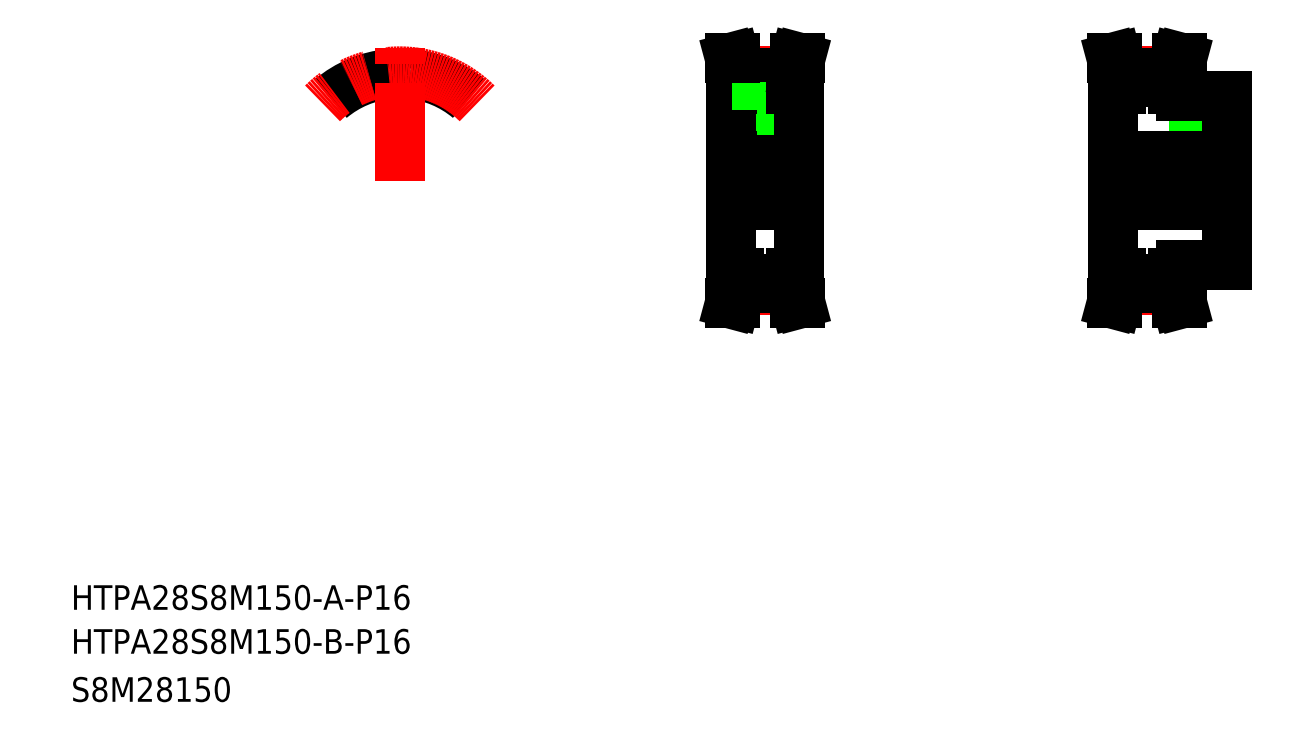
<metadata>
{"format":"dxf","ext":"dxf","renderer":"ezdxf+matplotlib","layout":"modelspace","background":"white","min_lineweight":24,"dpi":150}
</metadata>
<code>
0
SECTION
2
ENTITIES
0
TEXT
8
0
10
20
20
35.68
30
0
40
8
1
HTPA28S8M150-B-P16
0
TEXT
8
0
10
20
20
50
30
0
40
8
1
HTPA28S8M150-A-P16
0
TEXT
8
0
10
20
20
20
30
0
40
8
1
S8M28150
0
LINE
8
CENTER
10
246.3
20
230.6
30
0
11
246.3
21
193.9
31
0
0
LINE
8
0
10
244.3
20
212.9
30
0
11
244.3
21
197.9
31
0
0
LINE
8
0
10
248.4
20
212.9
30
0
11
248.4
21
197.9
31
0
0
LINE
8
0
10
243.8
20
212.9
30
0
11
243.8
21
197.9
31
0
0
LINE
8
0
10
248.8
20
212.9
30
0
11
248.8
21
197.9
31
0
0
LINE
8
0
10
235.3
20
219.9
30
0
11
235.3
21
159.9
31
0
0
LINE
8
0
10
257.3
20
219.9
30
0
11
257.3
21
159.9
31
0
0
LINE
8
0
10
237.8
20
155
30
0
11
237.8
21
159.9
31
0
0
LINE
8
0
10
236.2
20
155.2
30
0
11
236.2
21
159.9
31
0
0
LINE
8
0
10
256.4
20
155.2
30
0
11
256.4
21
159.9
31
0
0
LINE
8
0
10
254.8
20
155
30
0
11
254.8
21
159.9
31
0
0
LINE
8
0
10
256.2
20
149.9
30
0
11
254.8
21
155
31
0
0
LINE
8
CENTER
10
237.8
20
154.3
30
0
11
254.8
21
154.3
31
0
0
LINE
8
0
10
237.8
20
155
30
0
11
254.8
21
155
31
0
0
LINE
8
0
10
234.8
20
149.9
30
0
11
236.5
21
149.9
31
0
0
LINE
8
0
10
236.5
20
149.9
30
0
11
237.8
21
155
31
0
0
LINE
8
0
10
234.8
20
149.9
30
0
11
236.2
21
155.2
31
0
0
LINE
8
0
10
257.9
20
149.9
30
0
11
256.4
21
155.2
31
0
0
LINE
8
0
10
257.9
20
149.9
30
0
11
256.2
21
149.9
31
0
0
LINE
8
CENTER
10
230.3
20
189.9
30
0
11
262.3
21
189.9
31
0
0
LINE
8
0
10
257.3
20
159.9
30
0
11
254.8
21
159.9
31
0
0
LINE
8
0
10
235.3
20
181.9
30
0
11
257.3
21
181.9
31
0
0
LINE
8
0
10
235.3
20
197.9
30
0
11
257.3
21
197.9
31
0
0
LINE
8
0
10
237.8
20
157.8
30
0
11
254.8
21
157.8
31
0
0
LINE
8
0
10
235.3
20
159.9
30
0
11
237.8
21
159.9
31
0
0
LINE
8
0
10
257.3
20
189.9
30
0
11
257.3
21
189.9
31
0
0
LINE
8
0
10
256.2
20
229.9
30
0
11
254.8
21
224.9
31
0
0
LINE
8
0
10
257.3
20
219.9
30
0
11
254.8
21
219.9
31
0
0
LINE
8
0
10
234.8
20
229.9
30
0
11
236.2
21
224.7
31
0
0
LINE
8
0
10
236.5
20
229.9
30
0
11
237.8
21
224.9
31
0
0
LINE
8
CENTER
10
237.8
20
225.6
30
0
11
254.8
21
225.6
31
0
0
LINE
8
0
10
237.8
20
222.1
30
0
11
254.8
21
222.1
31
0
0
LINE
8
0
10
237.8
20
224.9
30
0
11
254.8
21
224.9
31
0
0
LINE
8
0
10
235.3
20
219.9
30
0
11
237.8
21
219.9
31
0
0
LINE
8
0
10
236.2
20
224.7
30
0
11
236.2
21
219.9
31
0
0
LINE
8
0
10
237.8
20
224.9
30
0
11
237.8
21
219.9
31
0
0
LINE
8
0
10
243.6
20
222.1
30
0
11
243.6
21
212.9
31
0
0
LINE
8
0
10
249.1
20
222.1
30
0
11
249.1
21
212.9
31
0
0
LINE
8
0
10
243.6
20
212.9
30
0
11
249.1
21
212.9
31
0
0
LINE
8
0
10
254.8
20
224.9
30
0
11
254.8
21
219.9
31
0
0
LINE
8
0
10
234.8
20
229.9
30
0
11
236.5
21
229.9
31
0
0
LINE
8
0
10
257.9
20
229.9
30
0
11
256.4
21
224.7
31
0
0
LINE
8
0
10
257.3
20
204.9
30
0
11
257.3
21
204.9
31
0
0
LINE
8
0
10
256.4
20
224.7
30
0
11
256.4
21
219.9
31
0
0
LINE
8
0
10
257.9
20
229.9
30
0
11
256.2
21
229.9
31
0
0
LINE
8
CENTER
10
388.8
20
219.9
30
0
11
388.8
21
195.4
31
0
0
LINE
8
0
10
386.8
20
217.4
30
0
11
386.8
21
197.9
31
0
0
LINE
8
0
10
390.9
20
217.4
30
0
11
390.9
21
197.9
31
0
0
LINE
8
0
10
386.3
20
217.4
30
0
11
386.3
21
197.9
31
0
0
LINE
8
0
10
391.3
20
217.4
30
0
11
391.3
21
197.9
31
0
0
LINE
8
0
10
396.8
20
217.4
30
0
11
396.8
21
162.4
31
0
0
LINE
8
0
10
359.8
20
219.9
30
0
11
359.8
21
159.9
31
0
0
LINE
8
0
10
379.3
20
155
30
0
11
379.3
21
159.9
31
0
0
LINE
8
0
10
380.9
20
155.2
30
0
11
380.9
21
159.9
31
0
0
LINE
8
0
10
360.7
20
155.2
30
0
11
360.7
21
159.9
31
0
0
LINE
8
0
10
362.3
20
155
30
0
11
362.3
21
159.9
31
0
0
LINE
8
CENTER
10
362.3
20
154.3
30
0
11
379.3
21
154.3
31
0
0
LINE
8
0
10
362.3
20
155
30
0
11
379.3
21
155
31
0
0
LINE
8
0
10
359.3
20
149.9
30
0
11
361
21
149.9
31
0
0
LINE
8
0
10
359.3
20
149.9
30
0
11
360.7
21
155.2
31
0
0
LINE
8
0
10
361
20
149.9
30
0
11
362.3
21
155
31
0
0
LINE
8
0
10
382.3
20
149.9
30
0
11
380.7
21
149.9
31
0
0
LINE
8
0
10
380.7
20
149.9
30
0
11
379.3
21
155
31
0
0
LINE
8
0
10
382.3
20
149.9
30
0
11
380.9
21
155.2
31
0
0
LINE
8
CENTER
10
354.8
20
189.9
30
0
11
401.8
21
189.9
31
0
0
LINE
8
0
10
381.8
20
162.4
30
0
11
396.8
21
162.4
31
0
0
LINE
8
0
10
359.8
20
197.9
30
0
11
396.8
21
197.9
31
0
0
LINE
8
0
10
359.8
20
181.9
30
0
11
396.8
21
181.9
31
0
0
LINE
8
0
10
362.3
20
157.8
30
0
11
379.3
21
157.8
31
0
0
LINE
8
0
10
359.8
20
159.9
30
0
11
362.3
21
159.9
31
0
0
LINE
8
0
10
381.8
20
159.9
30
0
11
379.3
21
159.9
31
0
0
LINE
8
0
10
381.8
20
162.4
30
0
11
381.8
21
159.9
31
0
0
LINE
8
0
10
381.8
20
217.4
30
0
11
396.8
21
217.4
31
0
0
LINE
8
0
10
361
20
229.9
30
0
11
362.3
21
224.9
31
0
0
LINE
8
0
10
359.3
20
229.9
30
0
11
360.7
21
224.7
31
0
0
LINE
8
0
10
382.3
20
229.9
30
0
11
380.9
21
224.7
31
0
0
LINE
8
0
10
380.7
20
229.9
30
0
11
379.3
21
224.9
31
0
0
LINE
8
CENTER
10
362.3
20
225.6
30
0
11
379.3
21
225.6
31
0
0
LINE
8
0
10
362.3
20
224.9
30
0
11
379.3
21
224.9
31
0
0
LINE
8
0
10
362.3
20
222.1
30
0
11
379.3
21
222.1
31
0
0
LINE
8
0
10
359.8
20
219.9
30
0
11
362.3
21
219.9
31
0
0
LINE
8
0
10
362.3
20
224.9
30
0
11
362.3
21
219.9
31
0
0
LINE
8
0
10
360.7
20
224.7
30
0
11
360.7
21
219.9
31
0
0
LINE
8
0
10
381.8
20
219.9
30
0
11
379.3
21
219.9
31
0
0
LINE
8
0
10
380.9
20
224.7
30
0
11
380.9
21
219.9
31
0
0
LINE
8
0
10
379.3
20
224.9
30
0
11
379.3
21
219.9
31
0
0
LINE
8
0
10
381.8
20
219.9
30
0
11
381.8
21
217.4
31
0
0
LINE
8
0
10
359.3
20
229.9
30
0
11
361
21
229.9
31
0
0
LINE
8
0
10
382.3
20
229.9
30
0
11
380.7
21
229.9
31
0
0
ARC
8
0
10
127.2
20
189.9
30
0
40
34.96
50
50
51
84.53
0
ARC
8
0
10
127.2
20
189.9
30
0
40
32.13
50
90
51
92.18
0
ARC
8
0
10
129.8
20
225.5
30
0
40
5.3
50
194.3
51
218.4
0
ARC
8
0
10
126
20
222.4
30
0
40
0.4
50
218.4
51
272.2
0
ARC
8
0
10
123.9
20
224
30
0
40
0.75
50
14.33
51
95.47
0
ARC
8
0
10
128.4
20
222.4
30
0
40
0.4
50
267.8
51
321.6
0
ARC
8
0
10
130.5
20
224
30
0
40
0.75
50
84.53
51
165.7
0
ARC
8
0
10
124.6
20
225.5
30
0
40
5.3
50
321.6
51
345.7
0
ARC
8
0
10
127.2
20
189.9
30
0
40
32.13
50
87.82
51
90
0
ARC
8
0
10
127.2
20
189.9
30
0
40
34.96
50
95.47
51
130
0
ARC
8
CENTER
10
127.2
20
189.9
30
0
40
35.65
50
45
51
135
0
LINE
8
CENTER
10
127.2
20
189.9
30
0
11
127.2
21
233.3
31
0
0
ENDSEC
0
EOF

</code>
